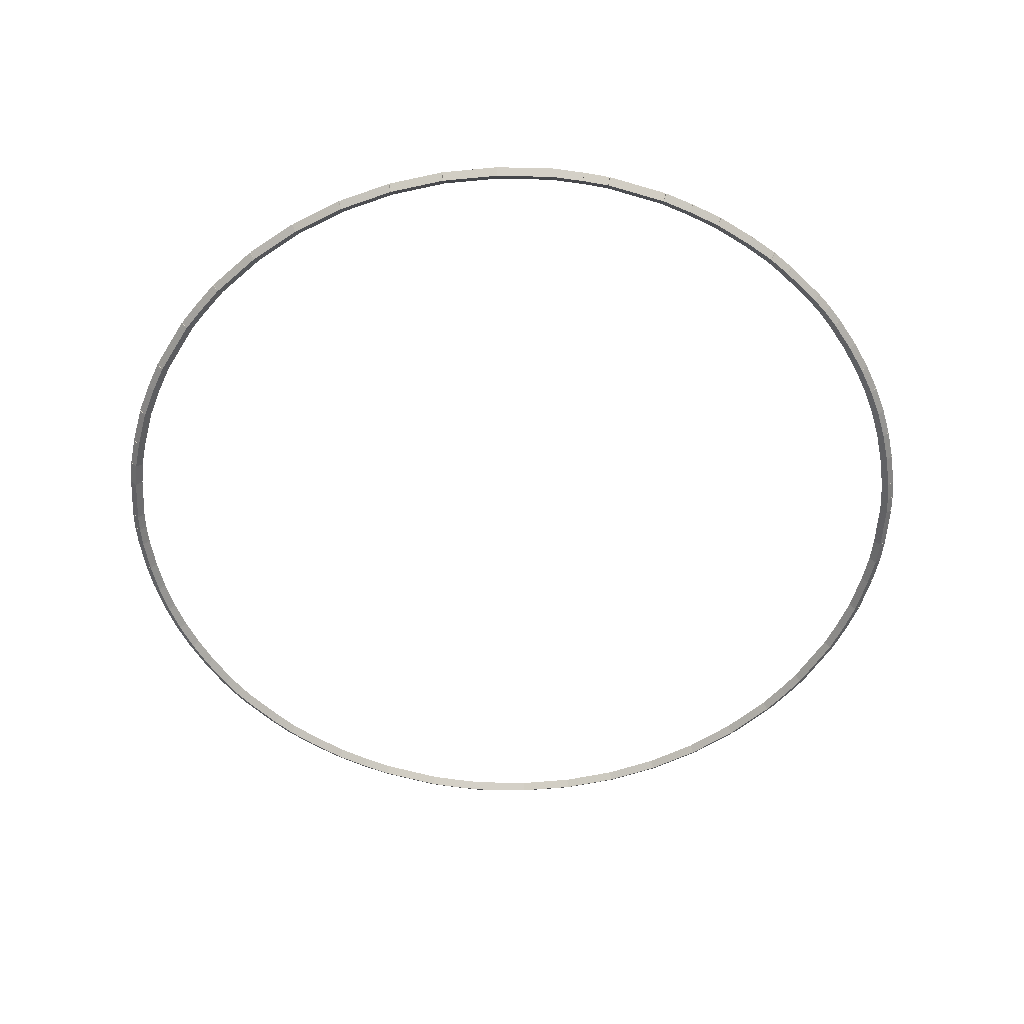
<metadata>
{"format":"obj","ext":"obj","renderer":"f3d","projection":"perspective","resolution":1024,"background":"white","views":[{"elev":-54.5,"azim":110.7,"up":"+Z"}]}
</metadata>
<code>
g base_node_17_18_0
v -52.55 29.74 84.48
v -52.47 29.8 84.38
v -52.55 29.74 84.28
v -52.62 29.68 84.38
v -51.96 29 84.48
v -51.88 29.06 84.38
v -51.96 29 84.28
v -52.04 28.94 84.38
f 1 2 3 4
f 6 2 1 5
f 5 1 4 8
f 6 5 8 7
f 8 4 3 7
f 7 3 2 6
g base_node_17_18_0
v -52.76 30.09 84.48
v -52.67 30.15 84.38
v -52.76 30.09 84.28
v -52.85 30.04 84.38
v -52.55 29.74 84.48
v -52.46 29.79 84.38
v -52.55 29.74 84.28
v -52.63 29.69 84.38
f 9 10 11 12
f 14 10 9 13
f 13 9 12 16
f 14 13 16 15
f 16 12 11 15
f 15 11 10 14
g base_node_17_18_0
v -53 30.53 84.48
v -52.91 30.58 84.38
v -53 30.53 84.28
v -53.09 30.48 84.38
v -52.76 30.09 84.48
v -52.67 30.14 84.38
v -52.76 30.09 84.28
v -52.85 30.05 84.38
f 17 18 19 20
f 22 18 17 21
f 21 17 20 24
f 22 21 24 23
f 24 20 19 23
f 23 19 18 22
g base_node_17_18_0
v -53.34 31.35 84.48
v -53.24 31.39 84.38
v -53.34 31.35 84.28
v -53.43 31.31 84.38
v -53 30.53 84.48
v -52.91 30.56 84.38
v -53 30.53 84.28
v -53.09 30.49 84.38
f 25 26 27 28
f 30 26 25 29
f 29 25 28 32
f 30 29 32 31
f 32 28 27 31
f 31 27 26 30
g base_node_17_18_0
v -53.56 32.19 84.48
v -53.46 32.22 84.38
v -53.56 32.19 84.28
v -53.66 32.17 84.38
v -53.34 31.35 84.48
v -53.24 31.37 84.38
v -53.34 31.35 84.28
v -53.43 31.32 84.38
f 33 34 35 36
f 38 34 33 37
f 37 33 36 40
f 38 37 40 39
f 40 36 35 39
f 39 35 34 38
g base_node_17_18_0
v -53.67 33.06 84.48
v -53.57 33.07 84.38
v -53.67 33.06 84.28
v -53.77 33.04 84.38
v -53.56 32.19 84.48
v -53.46 32.21 84.38
v -53.56 32.19 84.28
v -53.66 32.18 84.38
f 41 42 43 44
f 46 42 41 45
f 45 41 44 48
f 46 45 48 47
f 48 44 43 47
f 47 43 42 46
g base_node_17_18_0
v -53.57 33.92 84.38
v -53.67 33.92 84.28
v -53.77 33.92 84.38
v -53.67 33.92 84.48
v -53.57 33.06 84.38
v -53.67 33.06 84.28
v -53.77 33.06 84.38
v -53.67 33.06 84.48
f 49 50 51 52
f 54 50 49 53
f 53 49 52 56
f 54 53 56 55
f 56 52 51 55
f 55 51 50 54
g base_node_17_18_0
v -53.56 34.78 84.48
v -53.46 34.77 84.38
v -53.56 34.78 84.28
v -53.66 34.8 84.38
v -53.67 33.92 84.48
v -53.57 33.91 84.38
v -53.67 33.92 84.28
v -53.77 33.93 84.38
f 57 58 59 60
f 62 58 57 61
f 61 57 60 64
f 62 61 64 63
f 64 60 59 63
f 63 59 58 62
g base_node_17_18_0
v -53.34 35.63 84.48
v -53.24 35.6 84.38
v -53.34 35.63 84.28
v -53.43 35.65 84.38
v -53.56 34.78 84.48
v -53.46 34.76 84.38
v -53.56 34.78 84.28
v -53.66 34.81 84.38
f 65 66 67 68
f 70 66 65 69
f 69 65 68 72
f 70 69 72 71
f 72 68 67 71
f 71 67 66 70
g base_node_17_18_0
v -53 36.45 84.48
v -52.91 36.41 84.38
v -53 36.45 84.28
v -53.09 36.49 84.38
v -53.34 35.63 84.48
v -53.24 35.59 84.38
v -53.34 35.63 84.28
v -53.43 35.67 84.38
f 73 74 75 76
f 78 74 73 77
f 77 73 76 80
f 78 77 80 79
f 80 76 75 79
f 79 75 74 78
g base_node_17_18_0
v -52.76 36.88 84.48
v -52.67 36.83 84.38
v -52.76 36.88 84.28
v -52.85 36.93 84.38
v -53 36.45 84.48
v -52.91 36.4 84.38
v -53 36.45 84.28
v -53.09 36.5 84.38
f 81 82 83 84
f 86 82 81 85
f 85 81 84 88
f 86 85 88 87
f 88 84 83 87
f 87 83 82 86
g base_node_17_18_0
v -52.55 37.24 84.48
v -52.46 37.18 84.38
v -52.55 37.24 84.28
v -52.63 37.29 84.38
v -52.76 36.88 84.48
v -52.67 36.83 84.38
v -52.76 36.88 84.28
v -52.85 36.93 84.38
f 89 90 91 92
f 94 90 89 93
f 93 89 92 96
f 94 93 96 95
f 96 92 91 95
f 95 91 90 94
g base_node_17_18_0
v -51.96 37.98 84.48
v -51.88 37.92 84.38
v -51.96 37.98 84.28
v -52.04 38.04 84.38
v -52.55 37.24 84.48
v -52.47 37.17 84.38
v -52.55 37.24 84.28
v -52.62 37.3 84.38
f 97 98 99 100
f 102 98 97 101
f 101 97 100 104
f 102 101 104 103
f 104 100 99 103
f 103 99 98 102
g base_node_17_18_0
v -51.62 38.32 84.48
v -51.55 38.25 84.38
v -51.62 38.32 84.28
v -51.69 38.39 84.38
v -51.96 37.98 84.48
v -51.89 37.91 84.38
v -51.96 37.98 84.28
v -52.03 38.05 84.38
f 105 106 107 108
f 110 106 105 109
f 109 105 108 112
f 110 109 112 111
f 112 108 107 111
f 111 107 106 110
g base_node_17_18_0
v -51.24 38.67 84.48
v -51.17 38.59 84.38
v -51.24 38.67 84.28
v -51.3 38.74 84.38
v -51.62 38.32 84.48
v -51.56 38.24 84.38
v -51.62 38.32 84.28
v -51.69 38.39 84.38
f 113 114 115 116
f 118 114 113 117
f 117 113 116 120
f 118 117 120 119
f 120 116 115 119
f 119 115 114 118
g base_node_17_18_0
v -50.72 39.04 84.48
v -50.66 38.96 84.38
v -50.72 39.04 84.28
v -50.78 39.12 84.38
v -51.24 38.67 84.48
v -51.18 38.59 84.38
v -51.24 38.67 84.28
v -51.29 38.75 84.38
f 121 122 123 124
f 126 122 121 125
f 125 121 124 128
f 126 125 128 127
f 128 124 123 127
f 127 123 122 126
g base_node_17_18_0
v -50.32 39.3 84.48
v -50.27 39.21 84.38
v -50.32 39.3 84.28
v -50.38 39.38 84.38
v -50.72 39.04 84.48
v -50.67 38.96 84.38
v -50.72 39.04 84.28
v -50.77 39.13 84.38
f 129 130 131 132
f 134 130 129 133
f 133 129 132 136
f 134 133 136 135
f 136 132 131 135
f 135 131 130 134
g base_node_17_18_0
v -49.97 39.48 84.48
v -49.92 39.39 84.38
v -49.97 39.48 84.28
v -50.02 39.57 84.38
v -50.32 39.3 84.48
v -50.28 39.21 84.38
v -50.32 39.3 84.28
v -50.37 39.39 84.38
f 137 138 139 140
f 142 138 137 141
f 141 137 140 144
f 142 141 144 143
f 144 140 139 143
f 143 139 138 142
g base_node_17_18_0
v -49.32 39.76 84.48
v -49.28 39.67 84.38
v -49.32 39.76 84.28
v -49.36 39.85 84.38
v -49.97 39.48 84.48
v -49.93 39.39 84.38
v -49.97 39.48 84.28
v -50.01 39.57 84.38
f 145 146 147 148
f 150 146 145 149
f 149 145 148 152
f 150 149 152 151
f 152 148 147 151
f 151 147 146 150
g base_node_17_18_0
v -49.06 39.86 84.48
v -49.02 39.76 84.38
v -49.06 39.86 84.28
v -49.09 39.95 84.38
v -49.32 39.76 84.48
v -49.29 39.67 84.38
v -49.32 39.76 84.28
v -49.36 39.86 84.38
f 153 154 155 156
f 158 154 153 157
f 157 153 156 160
f 158 157 160 159
f 160 156 155 159
f 159 155 154 158
g base_node_17_18_0
v -48.75 39.95 84.48
v -48.72 39.85 84.38
v -48.75 39.95 84.28
v -48.77 40.04 84.38
v -49.06 39.86 84.48
v -49.03 39.76 84.38
v -49.06 39.86 84.28
v -49.08 39.95 84.38
f 161 162 163 164
f 166 162 161 165
f 165 161 164 168
f 166 165 168 167
f 168 164 163 167
f 167 163 162 166
g base_node_17_18_0
v -48.22 40.06 84.48
v -48.2 39.96 84.38
v -48.22 40.06 84.28
v -48.24 40.16 84.38
v -48.75 39.95 84.48
v -48.73 39.85 84.38
v -48.75 39.95 84.28
v -48.77 40.04 84.38
f 169 170 171 172
f 174 170 169 173
f 173 169 172 176
f 174 173 176 175
f 176 172 171 175
f 175 171 170 174
g base_node_17_18_0
v -47.72 40.13 84.48
v -47.71 40.03 84.38
v -47.72 40.13 84.28
v -47.73 40.23 84.38
v -48.22 40.06 84.48
v -48.2 39.96 84.38
v -48.22 40.06 84.28
v -48.23 40.16 84.38
f 177 178 179 180
f 182 178 177 181
f 181 177 180 184
f 182 181 184 183
f 184 180 179 183
f 183 179 178 182
g base_node_17_18_0
v -47.24 40.17 84.48
v -47.23 40.07 84.38
v -47.24 40.17 84.28
v -47.25 40.27 84.38
v -47.72 40.13 84.48
v -47.71 40.03 84.38
v -47.72 40.13 84.28
v -47.73 40.23 84.38
f 185 186 187 188
f 190 186 185 189
f 189 185 188 192
f 190 189 192 191
f 192 188 187 191
f 191 187 186 190
g base_node_17_18_0
v -46.77 40.27 84.38
v -46.77 40.17 84.48
v -46.77 40.07 84.38
v -46.77 40.17 84.28
v -47.24 40.27 84.38
v -47.24 40.17 84.48
v -47.24 40.07 84.38
v -47.24 40.17 84.28
f 193 194 195 196
f 198 194 193 197
f 197 193 196 200
f 198 197 200 199
f 200 196 195 199
f 199 195 194 198
g base_node_17_18_0
v -46.29 40.13 84.48
v -46.29 40.03 84.38
v -46.29 40.13 84.28
v -46.28 40.23 84.38
v -46.77 40.17 84.48
v -46.77 40.07 84.38
v -46.77 40.17 84.28
v -46.76 40.27 84.38
f 201 202 203 204
f 206 202 201 205
f 205 201 204 208
f 206 205 208 207
f 208 204 203 207
f 207 203 202 206
g base_node_17_18_0
v -45.79 40.06 84.48
v -45.8 39.96 84.38
v -45.79 40.06 84.28
v -45.77 40.16 84.38
v -46.29 40.13 84.48
v -46.3 40.03 84.38
v -46.29 40.13 84.28
v -46.27 40.23 84.38
f 209 210 211 212
f 214 210 209 213
f 213 209 212 216
f 214 213 216 215
f 216 212 211 215
f 215 211 210 214
g base_node_17_18_0
v -45.26 39.95 84.48
v -45.28 39.85 84.38
v -45.26 39.95 84.28
v -45.24 40.04 84.38
v -45.79 40.06 84.48
v -45.81 39.96 84.38
v -45.79 40.06 84.28
v -45.77 40.16 84.38
f 217 218 219 220
f 222 218 217 221
f 221 217 220 224
f 222 221 224 223
f 224 220 219 223
f 223 219 218 222
g base_node_17_18_0
v -44.95 39.86 84.48
v -44.98 39.76 84.38
v -44.95 39.86 84.28
v -44.92 39.95 84.38
v -45.26 39.95 84.48
v -45.29 39.85 84.38
v -45.26 39.95 84.28
v -45.23 40.04 84.38
f 225 226 227 228
f 230 226 225 229
f 229 225 228 232
f 230 229 232 231
f 232 228 227 231
f 231 227 226 230
g base_node_17_18_0
v -44.68 39.76 84.48
v -44.72 39.67 84.38
v -44.68 39.76 84.28
v -44.65 39.86 84.38
v -44.95 39.86 84.48
v -44.98 39.76 84.38
v -44.95 39.86 84.28
v -44.92 39.95 84.38
f 233 234 235 236
f 238 234 233 237
f 237 233 236 240
f 238 237 240 239
f 240 236 235 239
f 239 235 234 238
g base_node_17_18_0
v -44.04 39.48 84.48
v -44.08 39.39 84.38
v -44.04 39.48 84.28
v -44 39.57 84.38
v -44.68 39.76 84.48
v -44.72 39.67 84.38
v -44.68 39.76 84.28
v -44.64 39.85 84.38
f 241 242 243 244
f 246 242 241 245
f 245 241 244 248
f 246 245 248 247
f 248 244 243 247
f 247 243 242 246
g base_node_17_18_0
v -43.68 39.3 84.48
v -43.73 39.21 84.38
v -43.68 39.3 84.28
v -43.64 39.39 84.38
v -44.04 39.48 84.48
v -44.08 39.39 84.38
v -44.04 39.48 84.28
v -43.99 39.57 84.38
f 249 250 251 252
f 254 250 249 253
f 253 249 252 256
f 254 253 256 255
f 256 252 251 255
f 255 251 250 254
g base_node_17_18_0
v -43.29 39.04 84.48
v -43.34 38.96 84.38
v -43.29 39.04 84.28
v -43.23 39.13 84.38
v -43.68 39.3 84.48
v -43.74 39.21 84.38
v -43.68 39.3 84.28
v -43.63 39.38 84.38
f 257 258 259 260
f 262 258 257 261
f 261 257 260 264
f 262 261 264 263
f 264 260 259 263
f 263 259 258 262
g base_node_17_18_0
v -42.77 38.67 84.48
v -42.83 38.59 84.38
v -42.77 38.67 84.28
v -42.71 38.75 84.38
v -43.29 39.04 84.48
v -43.34 38.96 84.38
v -43.29 39.04 84.28
v -43.23 39.12 84.38
f 265 266 267 268
f 270 266 265 269
f 269 265 268 272
f 270 269 272 271
f 272 268 267 271
f 271 267 266 270
g base_node_17_18_0
v -42.38 38.32 84.48
v -42.45 38.24 84.38
v -42.38 38.32 84.28
v -42.32 38.39 84.38
v -42.77 38.67 84.48
v -42.84 38.59 84.38
v -42.77 38.67 84.28
v -42.7 38.74 84.38
f 273 274 275 276
f 278 274 273 277
f 277 273 276 280
f 278 277 280 279
f 280 276 275 279
f 279 275 274 278
g base_node_17_18_0
v -42.05 37.98 84.48
v -42.12 37.91 84.38
v -42.05 37.98 84.28
v -41.97 38.05 84.38
v -42.38 38.32 84.48
v -42.45 38.25 84.38
v -42.38 38.32 84.28
v -42.31 38.39 84.38
f 281 282 283 284
f 286 282 281 285
f 285 281 284 288
f 286 285 288 287
f 288 284 283 287
f 287 283 282 286
g base_node_17_18_0
v -41.46 37.24 84.48
v -41.54 37.17 84.38
v -41.46 37.24 84.28
v -41.38 37.3 84.38
v -42.05 37.98 84.48
v -42.12 37.92 84.38
v -42.05 37.98 84.28
v -41.97 38.04 84.38
f 289 290 291 292
f 294 290 289 293
f 293 289 292 296
f 294 293 296 295
f 296 292 291 295
f 295 291 290 294
g base_node_17_18_0
v -41.25 36.88 84.48
v -41.33 36.83 84.38
v -41.25 36.88 84.28
v -41.16 36.93 84.38
v -41.46 37.24 84.48
v -41.55 37.18 84.38
v -41.46 37.24 84.28
v -41.37 37.29 84.38
f 297 298 299 300
f 302 298 297 301
f 301 297 300 304
f 302 301 304 303
f 304 300 299 303
f 303 299 298 302
g base_node_17_18_0
v -41 36.45 84.48
v -41.09 36.4 84.38
v -41 36.45 84.28
v -40.92 36.5 84.38
v -41.25 36.88 84.48
v -41.33 36.83 84.38
v -41.25 36.88 84.28
v -41.16 36.93 84.38
f 305 306 307 308
f 310 306 305 309
f 309 305 308 312
f 310 309 312 311
f 312 308 307 311
f 311 307 306 310
g base_node_17_18_0
v -40.67 35.63 84.48
v -40.76 35.59 84.38
v -40.67 35.63 84.28
v -40.58 35.67 84.38
v -41 36.45 84.48
v -41.1 36.41 84.38
v -41 36.45 84.28
v -40.91 36.49 84.38
f 313 314 315 316
f 318 314 313 317
f 317 313 316 320
f 318 317 320 319
f 320 316 315 319
f 319 315 314 318
g base_node_17_18_0
v -40.45 34.78 84.48
v -40.54 34.76 84.38
v -40.45 34.78 84.28
v -40.35 34.81 84.38
v -40.67 35.63 84.48
v -40.77 35.6 84.38
v -40.67 35.63 84.28
v -40.57 35.65 84.38
f 321 322 323 324
f 326 322 321 325
f 325 321 324 328
f 326 325 328 327
f 328 324 323 327
f 327 323 322 326
g base_node_17_18_0
v -40.33 33.92 84.48
v -40.43 33.91 84.38
v -40.33 33.92 84.28
v -40.23 33.93 84.38
v -40.45 34.78 84.48
v -40.55 34.77 84.38
v -40.45 34.78 84.28
v -40.35 34.8 84.38
f 329 330 331 332
f 334 330 329 333
f 333 329 332 336
f 334 333 336 335
f 336 332 331 335
f 335 331 330 334
g base_node_17_18_0
v -40.23 33.06 84.38
v -40.33 33.06 84.48
v -40.43 33.06 84.38
v -40.33 33.06 84.28
v -40.23 33.92 84.38
v -40.33 33.92 84.48
v -40.43 33.92 84.38
v -40.33 33.92 84.28
f 337 338 339 340
f 342 338 337 341
f 341 337 340 344
f 342 341 344 343
f 344 340 339 343
f 343 339 338 342
g base_node_17_18_0
v -40.45 32.19 84.48
v -40.55 32.21 84.38
v -40.45 32.19 84.28
v -40.35 32.18 84.38
v -40.33 33.06 84.48
v -40.43 33.07 84.38
v -40.33 33.06 84.28
v -40.23 33.04 84.38
f 345 346 347 348
f 350 346 345 349
f 349 345 348 352
f 350 349 352 351
f 352 348 347 351
f 351 347 346 350
g base_node_17_18_0
v -40.67 31.35 84.48
v -40.77 31.37 84.38
v -40.67 31.35 84.28
v -40.57 31.32 84.38
v -40.45 32.19 84.48
v -40.54 32.22 84.38
v -40.45 32.19 84.28
v -40.35 32.17 84.38
f 353 354 355 356
f 358 354 353 357
f 357 353 356 360
f 358 357 360 359
f 360 356 355 359
f 359 355 354 358
g base_node_17_18_0
v -41 30.53 84.48
v -41.1 30.56 84.38
v -41 30.53 84.28
v -40.91 30.49 84.38
v -40.67 31.35 84.48
v -40.76 31.39 84.38
v -40.67 31.35 84.28
v -40.58 31.31 84.38
f 361 362 363 364
f 366 362 361 365
f 365 361 364 368
f 366 365 368 367
f 368 364 363 367
f 367 363 362 366
g base_node_17_18_0
v -41.25 30.09 84.48
v -41.33 30.14 84.38
v -41.25 30.09 84.28
v -41.16 30.05 84.38
v -41 30.53 84.48
v -41.09 30.58 84.38
v -41 30.53 84.28
v -40.92 30.48 84.38
f 369 370 371 372
f 374 370 369 373
f 373 369 372 376
f 374 373 376 375
f 376 372 371 375
f 375 371 370 374
g base_node_17_18_0
v -41.46 29.74 84.48
v -41.55 29.79 84.38
v -41.46 29.74 84.28
v -41.37 29.69 84.38
v -41.25 30.09 84.48
v -41.33 30.15 84.38
v -41.25 30.09 84.28
v -41.16 30.04 84.38
f 377 378 379 380
f 382 378 377 381
f 381 377 380 384
f 382 381 384 383
f 384 380 379 383
f 383 379 378 382
g base_node_17_18_0
v -42.05 29 84.48
v -42.12 29.06 84.38
v -42.05 29 84.28
v -41.97 28.94 84.38
v -41.46 29.74 84.48
v -41.54 29.8 84.38
v -41.46 29.74 84.28
v -41.38 29.68 84.38
f 385 386 387 388
f 390 386 385 389
f 389 385 388 392
f 390 389 392 391
f 392 388 387 391
f 391 387 386 390
g base_node_17_18_0
v -42.38 28.66 84.48
v -42.45 28.73 84.38
v -42.38 28.66 84.28
v -42.31 28.59 84.38
v -42.05 29 84.48
v -42.12 29.07 84.38
v -42.05 29 84.28
v -41.97 28.93 84.38
f 393 394 395 396
f 398 394 393 397
f 397 393 396 400
f 398 397 400 399
f 400 396 395 399
f 399 395 394 398
g base_node_17_18_0
v -42.77 28.31 84.48
v -42.84 28.38 84.38
v -42.77 28.31 84.28
v -42.7 28.24 84.38
v -42.38 28.66 84.48
v -42.45 28.73 84.38
v -42.38 28.66 84.28
v -42.32 28.59 84.38
f 401 402 403 404
f 406 402 401 405
f 405 401 404 408
f 406 405 408 407
f 408 404 403 407
f 407 403 402 406
g base_node_17_18_0
v -43.29 27.93 84.48
v -43.34 28.02 84.38
v -43.29 27.93 84.28
v -43.23 27.85 84.38
v -42.77 28.31 84.48
v -42.83 28.39 84.38
v -42.77 28.31 84.28
v -42.71 28.23 84.38
f 409 410 411 412
f 414 410 409 413
f 413 409 412 416
f 414 413 416 415
f 416 412 411 415
f 415 411 410 414
g base_node_17_18_0
v -43.68 27.68 84.48
v -43.74 27.76 84.38
v -43.68 27.68 84.28
v -43.63 27.6 84.38
v -43.29 27.93 84.48
v -43.34 28.02 84.38
v -43.29 27.93 84.28
v -43.23 27.85 84.38
f 417 418 419 420
f 422 418 417 421
f 421 417 420 424
f 422 421 424 423
f 424 420 419 423
f 423 419 418 422
g base_node_17_18_0
v -44.04 27.5 84.48
v -44.08 27.59 84.38
v -44.04 27.5 84.28
v -43.99 27.41 84.38
v -43.68 27.68 84.48
v -43.73 27.77 84.38
v -43.68 27.68 84.28
v -43.64 27.59 84.38
f 425 426 427 428
f 430 426 425 429
f 429 425 428 432
f 430 429 432 431
f 432 428 427 431
f 431 427 426 430
g base_node_17_18_0
v -44.68 27.21 84.48
v -44.72 27.31 84.38
v -44.68 27.21 84.28
v -44.64 27.12 84.38
v -44.04 27.5 84.48
v -44.08 27.59 84.38
v -44.04 27.5 84.28
v -44 27.41 84.38
f 433 434 435 436
f 438 434 433 437
f 437 433 436 440
f 438 437 440 439
f 440 436 435 439
f 439 435 434 438
g base_node_17_18_0
v -44.95 27.12 84.48
v -44.98 27.21 84.38
v -44.95 27.12 84.28
v -44.92 27.03 84.38
v -44.68 27.21 84.48
v -44.72 27.31 84.38
v -44.68 27.21 84.28
v -44.65 27.12 84.38
f 441 442 443 444
f 446 442 441 445
f 445 441 444 448
f 446 445 448 447
f 448 444 443 447
f 447 443 442 446
g base_node_17_18_0
v -45.26 27.03 84.48
v -45.29 27.13 84.38
v -45.26 27.03 84.28
v -45.23 26.93 84.38
v -44.95 27.12 84.48
v -44.98 27.22 84.38
v -44.95 27.12 84.28
v -44.92 27.02 84.38
f 449 450 451 452
f 454 450 449 453
f 453 449 452 456
f 454 453 456 455
f 456 452 451 455
f 455 451 450 454
g base_node_17_18_0
v -45.79 26.92 84.48
v -45.81 27.01 84.38
v -45.79 26.92 84.28
v -45.77 26.82 84.38
v -45.26 27.03 84.48
v -45.28 27.13 84.38
v -45.26 27.03 84.28
v -45.24 26.93 84.38
f 457 458 459 460
f 462 458 457 461
f 461 457 460 464
f 462 461 464 463
f 464 460 459 463
f 463 459 458 462
g base_node_17_18_0
v -46.29 26.84 84.48
v -46.3 26.94 84.38
v -46.29 26.84 84.28
v -46.27 26.75 84.38
v -45.79 26.92 84.48
v -45.8 27.02 84.38
v -45.79 26.92 84.28
v -45.77 26.82 84.38
f 465 466 467 468
f 470 466 465 469
f 469 465 468 472
f 470 469 472 471
f 472 468 467 471
f 471 467 466 470
g base_node_17_18_0
v -46.77 26.81 84.48
v -46.77 26.91 84.38
v -46.77 26.81 84.28
v -46.76 26.71 84.38
v -46.29 26.84 84.48
v -46.29 26.94 84.38
v -46.29 26.84 84.28
v -46.28 26.74 84.38
f 473 474 475 476
f 478 474 473 477
f 477 473 476 480
f 478 477 480 479
f 480 476 475 479
f 479 475 474 478
g base_node_17_18_0
v -47.24 26.91 84.38
v -47.24 26.81 84.28
v -47.24 26.71 84.38
v -47.24 26.81 84.48
v -46.77 26.91 84.38
v -46.77 26.81 84.28
v -46.77 26.71 84.38
v -46.77 26.81 84.48
f 481 482 483 484
f 486 482 481 485
f 485 481 484 488
f 486 485 488 487
f 488 484 483 487
f 487 483 482 486
g base_node_17_18_0
v -47.72 26.84 84.48
v -47.71 26.94 84.38
v -47.72 26.84 84.28
v -47.73 26.74 84.38
v -47.24 26.81 84.48
v -47.23 26.91 84.38
v -47.24 26.81 84.28
v -47.25 26.71 84.38
f 489 490 491 492
f 494 490 489 493
f 493 489 492 496
f 494 493 496 495
f 496 492 491 495
f 495 491 490 494
g base_node_17_18_0
v -48.22 26.92 84.48
v -48.2 27.02 84.38
v -48.22 26.92 84.28
v -48.23 26.82 84.38
v -47.72 26.84 84.48
v -47.71 26.94 84.38
v -47.72 26.84 84.28
v -47.73 26.75 84.38
f 497 498 499 500
f 502 498 497 501
f 501 497 500 504
f 502 501 504 503
f 504 500 499 503
f 503 499 498 502
g base_node_17_18_0
v -48.75 27.03 84.48
v -48.73 27.13 84.38
v -48.75 27.03 84.28
v -48.77 26.93 84.38
v -48.22 26.92 84.48
v -48.2 27.01 84.38
v -48.22 26.92 84.28
v -48.24 26.82 84.38
f 505 506 507 508
f 510 506 505 509
f 509 505 508 512
f 510 509 512 511
f 512 508 507 511
f 511 507 506 510
g base_node_17_18_0
v -49.06 27.12 84.48
v -49.03 27.22 84.38
v -49.06 27.12 84.28
v -49.08 27.02 84.38
v -48.75 27.03 84.48
v -48.72 27.13 84.38
v -48.75 27.03 84.28
v -48.77 26.93 84.38
f 513 514 515 516
f 518 514 513 517
f 517 513 516 520
f 518 517 520 519
f 520 516 515 519
f 519 515 514 518
g base_node_17_18_0
v -49.32 27.21 84.48
v -49.29 27.31 84.38
v -49.32 27.21 84.28
v -49.36 27.12 84.38
v -49.06 27.12 84.48
v -49.02 27.21 84.38
v -49.06 27.12 84.28
v -49.09 27.03 84.38
f 521 522 523 524
f 526 522 521 525
f 525 521 524 528
f 526 525 528 527
f 528 524 523 527
f 527 523 522 526
g base_node_17_18_0
v -49.97 27.5 84.48
v -49.93 27.59 84.38
v -49.97 27.5 84.28
v -50.01 27.41 84.38
v -49.32 27.21 84.48
v -49.28 27.31 84.38
v -49.32 27.21 84.28
v -49.36 27.12 84.38
f 529 530 531 532
f 534 530 529 533
f 533 529 532 536
f 534 533 536 535
f 536 532 531 535
f 535 531 530 534
g base_node_17_18_0
v -50.32 27.68 84.48
v -50.28 27.77 84.38
v -50.32 27.68 84.28
v -50.37 27.59 84.38
v -49.97 27.5 84.48
v -49.92 27.59 84.38
v -49.97 27.5 84.28
v -50.02 27.41 84.38
f 537 538 539 540
f 542 538 537 541
f 541 537 540 544
f 542 541 544 543
f 544 540 539 543
f 543 539 538 542
g base_node_17_18_0
v -50.72 27.93 84.48
v -50.67 28.02 84.38
v -50.72 27.93 84.28
v -50.77 27.85 84.38
v -50.32 27.68 84.48
v -50.27 27.76 84.38
v -50.32 27.68 84.28
v -50.38 27.6 84.38
f 545 546 547 548
f 550 546 545 549
f 549 545 548 552
f 550 549 552 551
f 552 548 547 551
f 551 547 546 550
g base_node_17_18_0
v -51.24 28.31 84.48
v -51.18 28.39 84.38
v -51.24 28.31 84.28
v -51.29 28.23 84.38
v -50.72 27.93 84.48
v -50.66 28.02 84.38
v -50.72 27.93 84.28
v -50.78 27.85 84.38
f 553 554 555 556
f 558 554 553 557
f 557 553 556 560
f 558 557 560 559
f 560 556 555 559
f 559 555 554 558
g base_node_17_18_0
v -51.62 28.66 84.48
v -51.56 28.73 84.38
v -51.62 28.66 84.28
v -51.69 28.59 84.38
v -51.24 28.31 84.48
v -51.17 28.38 84.38
v -51.24 28.31 84.28
v -51.3 28.24 84.38
f 561 562 563 564
f 566 562 561 565
f 565 561 564 568
f 566 565 568 567
f 568 564 563 567
f 567 563 562 566
g base_node_17_18_0
v -51.96 29 84.48
v -51.89 29.07 84.38
v -51.96 29 84.28
v -52.03 28.93 84.38
v -51.62 28.66 84.48
v -51.55 28.73 84.38
v -51.62 28.66 84.28
v -51.69 28.59 84.38
f 569 570 571 572
f 574 570 569 573
f 573 569 572 576
f 574 573 576 575
f 576 572 571 575
f 575 571 570 574

</code>
